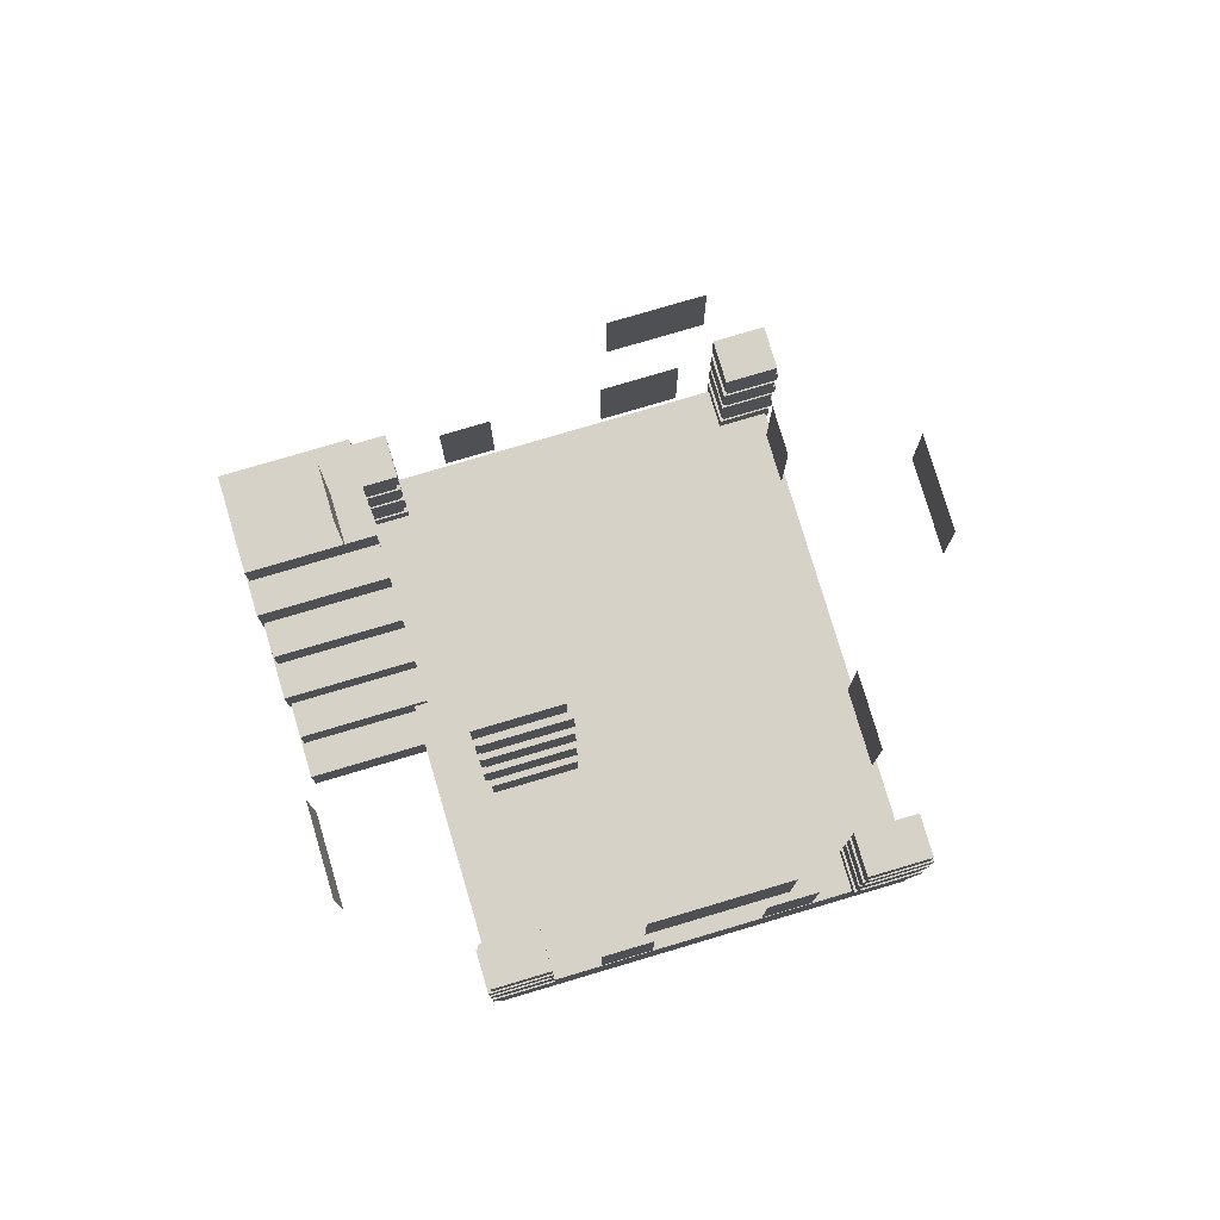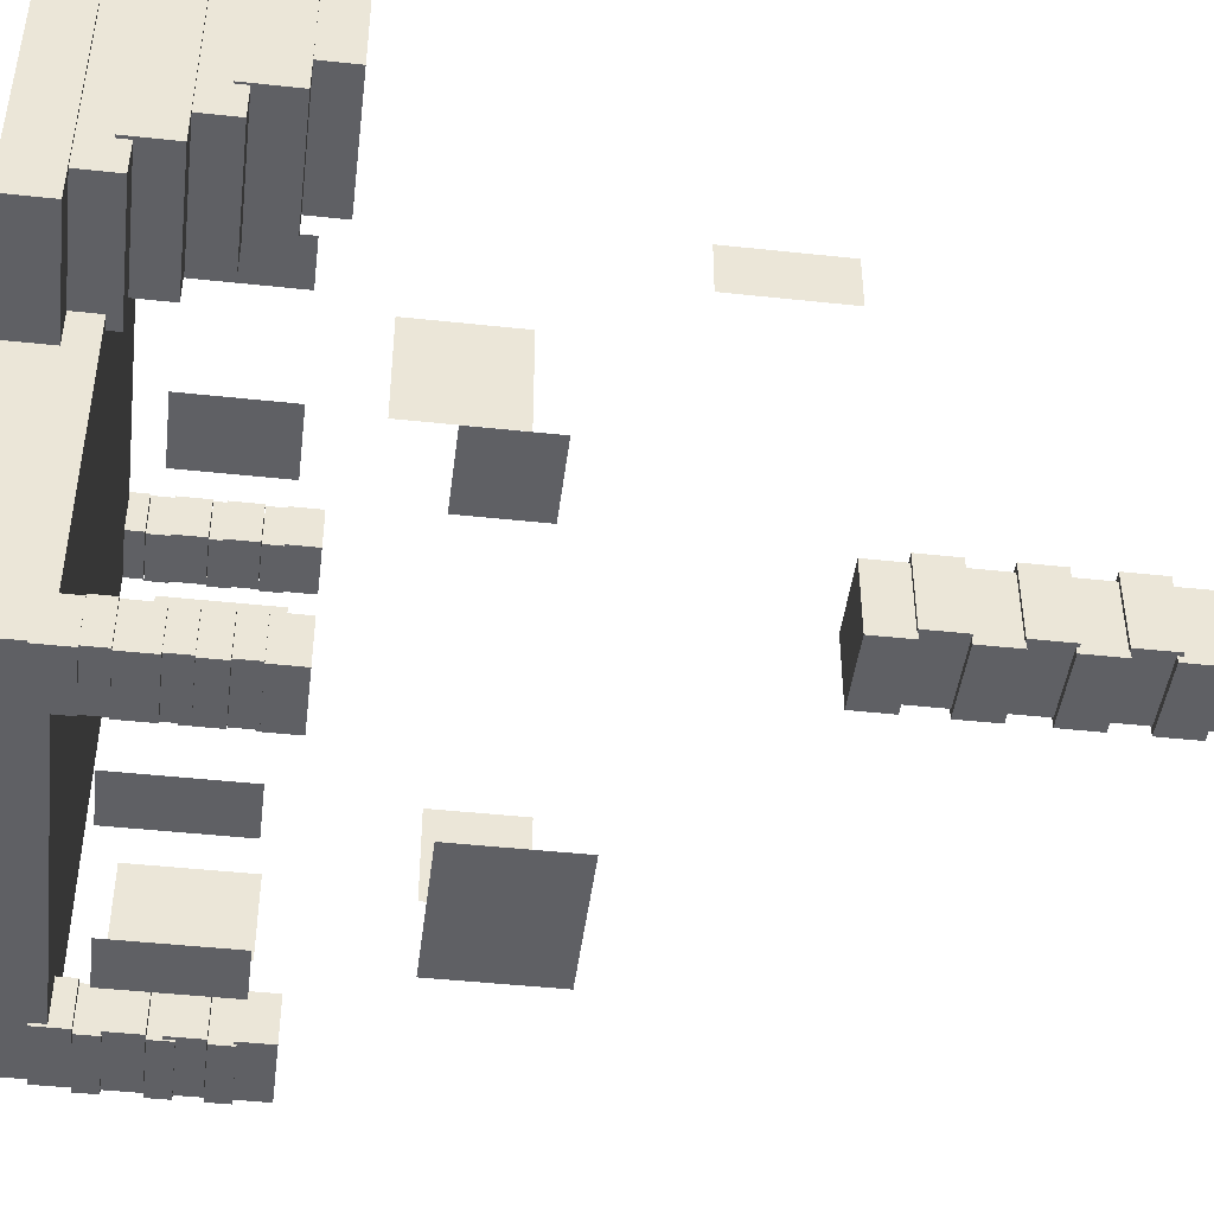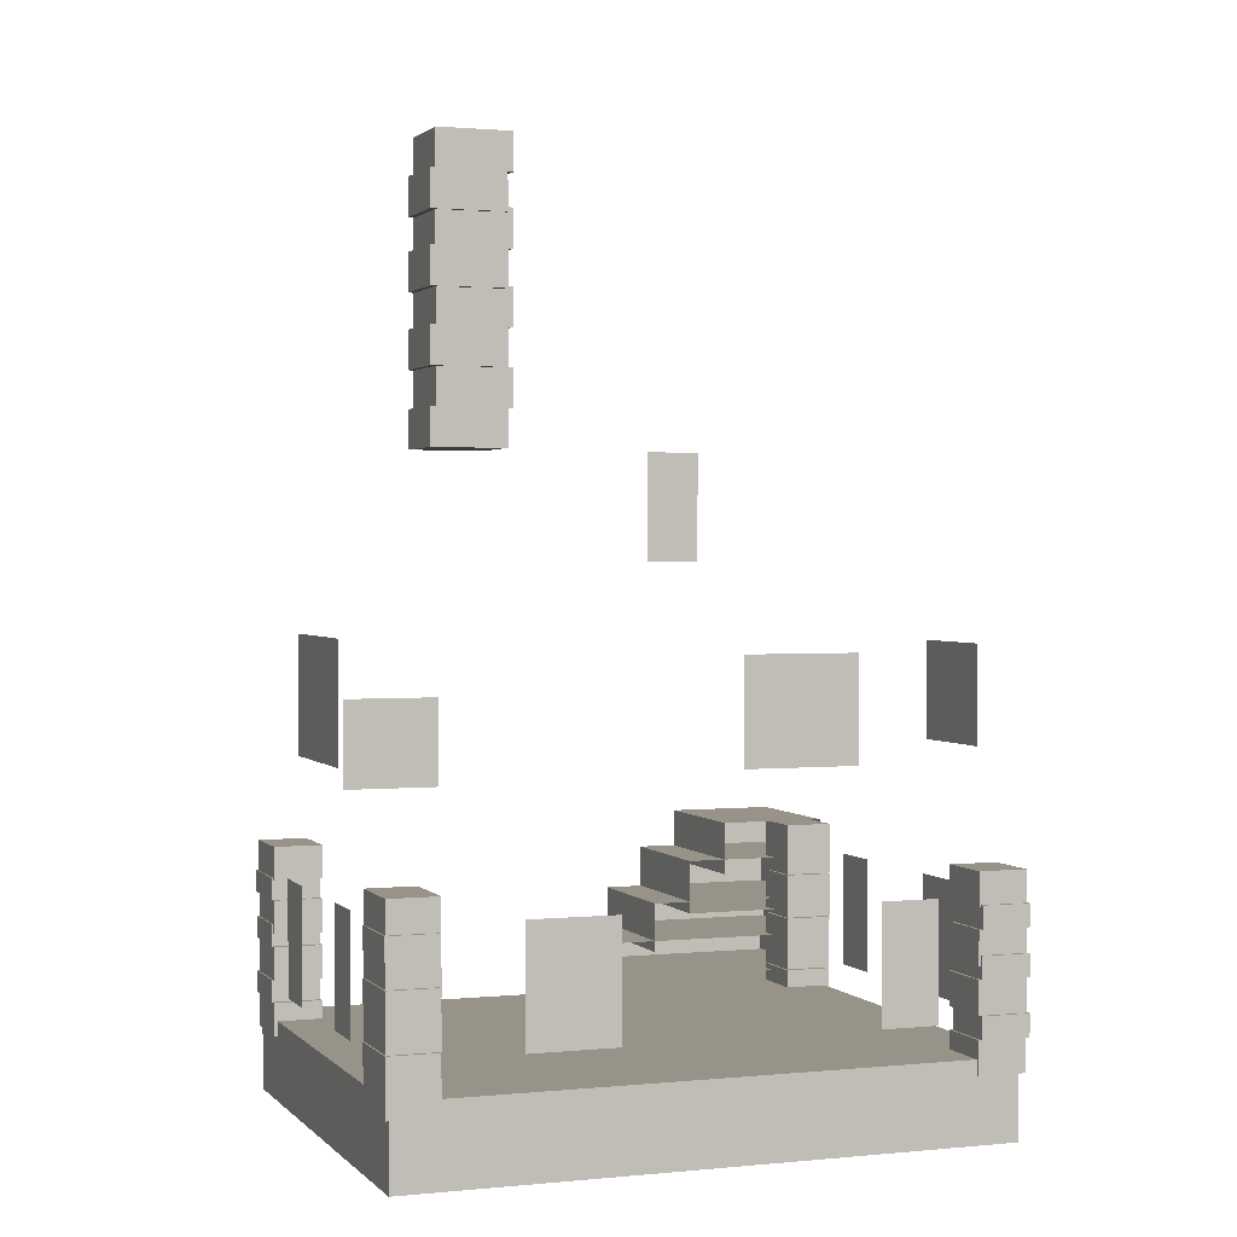
<metadata>
{"format":"obj","ext":"obj","renderer":"f3d","projection":"perspective","resolution":1024,"background":"white","views":[{"elev":78.1,"azim":163.5,"up":"+Y"},{"elev":-45.2,"azim":82.9,"up":"+Z"},{"elev":1.5,"azim":-110.2,"up":"+Y"}]}
</metadata>
<code>
v -616 162.7 652.3
v -616 -37.26 652.3
v 594.5 162.7 652.3
v 594.5 -37.26 652.3
v 594.5 162.7 -853.8
v 594.5 -37.26 -853.8
v -616 162.7 -853.8
v -616 -37.26 -853.8
v -622.5 208.5 -738.4
v -622.5 124.9 -738.4
v -439.3 208.5 -738.4
v -439.3 124.9 -738.4
v -439.3 208.5 -861.3
v -439.3 124.9 -861.3
v -622.5 208.5 -861.3
v -622.5 124.9 -861.3
v 596.9 208.5 -738.4
v 596.9 124.9 -738.4
v 427.5 208.5 -738.4
v 427.5 124.9 -738.4
v 427.5 208.5 -861.3
v 427.5 124.9 -861.3
v 596.9 208.5 -861.3
v 596.9 124.9 -861.3
v -625.3 208.5 543.2
v -625.3 124.9 543.2
v -478.7 208.5 543.2
v -478.7 124.9 543.2
v -478.7 208.5 666.1
v -478.7 124.9 666.1
v -625.3 208.5 666.1
v -625.3 124.9 666.1
v 604.9 208.5 542.2
v 604.9 124.9 542.2
v 458.3 208.5 542.2
v 458.3 124.9 542.2
v 458.3 208.5 665.1
v 458.3 124.9 665.1
v 604.9 208.5 665.1
v 604.9 124.9 665.1
v -631.8 264.8 -742.8
v -631.8 209.6 -742.8
v -448.6 264.8 -742.8
v -448.6 209.6 -742.8
v -448.6 264.8 -865.7
v -448.6 209.6 -865.7
v -631.8 264.8 -865.7
v -631.8 209.6 -865.7
v 606.2 264.8 -742.8
v 606.2 209.6 -742.8
v 436.8 264.8 -742.8
v 436.8 209.6 -742.8
v 436.8 264.8 -865.7
v 436.8 209.6 -865.7
v 606.2 264.8 -865.7
v 606.2 209.6 -865.7
v -634.6 264.8 547.6
v -634.6 209.6 547.6
v -488 264.8 547.6
v -488 209.6 547.6
v -488 264.8 670.5
v -488 209.6 670.5
v -634.6 264.8 670.5
v -634.6 209.6 670.5
v 614.2 264.8 546.5
v 614.2 209.6 546.5
v 467.6 264.8 546.5
v 467.6 209.6 546.5
v 467.6 264.8 669.4
v 467.6 209.6 669.4
v 614.2 264.8 669.4
v 614.2 209.6 669.4
v -622.5 347.4 -738.4
v -622.5 263.8 -738.4
v -439.3 347.4 -738.4
v -439.3 263.8 -738.4
v -439.3 347.4 -861.3
v -439.3 263.8 -861.3
v -622.5 347.4 -861.3
v -622.5 263.8 -861.3
v -631.8 403.7 -742.8
v -631.8 348.5 -742.8
v -448.6 403.7 -742.8
v -448.6 348.5 -742.8
v -448.6 403.7 -865.7
v -448.6 348.5 -865.7
v -631.8 403.7 -865.7
v -631.8 348.5 -865.7
v 596.9 347.4 -738.4
v 596.9 263.8 -738.4
v 427.5 347.4 -738.4
v 427.5 263.8 -738.4
v 427.5 347.4 -861.3
v 427.5 263.8 -861.3
v 596.9 347.4 -861.3
v 596.9 263.8 -861.3
v 606.2 403.7 -742.8
v 606.2 348.5 -742.8
v 436.8 403.7 -742.8
v 436.8 348.5 -742.8
v 436.8 403.7 -865.7
v 436.8 348.5 -865.7
v 606.2 403.7 -865.7
v 606.2 348.5 -865.7
v -625.3 347.4 543.2
v -625.3 263.8 543.2
v -478.7 347.4 543.2
v -478.7 263.8 543.2
v -478.7 347.4 666.1
v -478.7 263.8 666.1
v -625.3 347.4 666.1
v -625.3 263.8 666.1
v -634.6 403.7 547.6
v -634.6 348.5 547.6
v -488 403.7 547.6
v -488 348.5 547.6
v -488 403.7 670.5
v -488 348.5 670.5
v -634.6 403.7 670.5
v -634.6 348.5 670.5
v 604.9 347.4 542.2
v 604.9 263.8 542.2
v 458.3 347.4 542.2
v 458.3 263.8 542.2
v 458.3 347.4 665.1
v 458.3 263.8 665.1
v 604.9 347.4 665.1
v 604.9 263.8 665.1
v 614.2 403.7 546.5
v 614.2 348.5 546.5
v 467.6 403.7 546.5
v 467.6 348.5 546.5
v 467.6 403.7 669.4
v 467.6 348.5 669.4
v 614.2 403.7 669.4
v 614.2 348.5 669.4
v -622.5 463.4 -738.4
v -622.5 379.8 -738.4
v -439.3 463.4 -738.4
v -439.3 379.8 -738.4
v -439.3 463.4 -861.3
v -439.3 379.8 -861.3
v -622.5 463.4 -861.3
v -622.5 379.8 -861.3
v -631.8 519.7 -742.8
v -631.8 464.4 -742.8
v -448.6 519.7 -742.8
v -448.6 464.4 -742.8
v -448.6 519.7 -865.7
v -448.6 464.4 -865.7
v -631.8 519.7 -865.7
v -631.8 464.4 -865.7
v 596.9 463.4 -738.4
v 596.9 379.8 -738.4
v 427.5 463.4 -738.4
v 427.5 379.8 -738.4
v 427.5 463.4 -861.3
v 427.5 379.8 -861.3
v 596.9 463.4 -861.3
v 596.9 379.8 -861.3
v 606.2 519.7 -742.8
v 606.2 464.4 -742.8
v 436.8 519.7 -742.8
v 436.8 464.4 -742.8
v 436.8 519.7 -865.7
v 436.8 464.4 -865.7
v 606.2 519.7 -865.7
v 606.2 464.4 -865.7
v -625.3 463.4 543.2
v -625.3 379.8 543.2
v -478.7 463.4 543.2
v -478.7 379.8 543.2
v -478.7 463.4 666.1
v -478.7 379.8 666.1
v -625.3 463.4 666.1
v -625.3 379.8 666.1
v -634.6 519.7 547.6
v -634.6 464.4 547.6
v -488 519.7 547.6
v -488 464.4 547.6
v -488 519.7 670.5
v -488 464.4 670.5
v -634.6 519.7 670.5
v -634.6 464.4 670.5
v 604.9 463.4 542.2
v 604.9 379.8 542.2
v 458.3 463.4 542.2
v 458.3 379.8 542.2
v 458.3 463.4 665.1
v 458.3 379.8 665.1
v 604.9 463.4 665.1
v 604.9 379.8 665.1
v 614.2 519.7 546.5
v 614.2 464.4 546.5
v 467.6 519.7 546.5
v 467.6 464.4 546.5
v 467.6 519.7 669.4
v 467.6 464.4 669.4
v 614.2 519.7 669.4
v 614.2 464.4 669.4
v -622.5 597.6 -738.4
v -622.5 514.1 -738.4
v -439.3 597.6 -738.4
v -439.3 514.1 -738.4
v -439.3 597.6 -861.3
v -439.3 514.1 -861.3
v -622.5 597.6 -861.3
v -622.5 514.1 -861.3
v 596.9 597.6 -738.4
v 596.9 514.1 -738.4
v 427.5 597.6 -738.4
v 427.5 514.1 -738.4
v 427.5 597.6 -861.3
v 427.5 514.1 -861.3
v 596.9 597.6 -861.3
v 596.9 514.1 -861.3
v -625.3 597.6 543.2
v -625.3 514.1 543.2
v -478.7 597.6 543.2
v -478.7 514.1 543.2
v -478.7 597.6 666.1
v -478.7 514.1 666.1
v -625.3 597.6 666.1
v -625.3 514.1 666.1
v 604.9 597.6 542.2
v 604.9 514.1 542.2
v 458.3 597.6 542.2
v 458.3 514.1 542.2
v 458.3 597.6 665.1
v 458.3 514.1 665.1
v 604.9 597.6 665.1
v 604.9 514.1 665.1
v 555.4 90.32 667.4
v 555.4 -36.19 667.4
v 933.3 90.32 667.4
v 933.3 -36.19 667.4
v 933.3 90.32 -100
v 933.3 -36.19 -100
v 555.4 90.32 -100
v 555.4 -36.19 -100
v 555.4 194.7 675.7
v 555.4 62.75 675.7
v 925.8 194.7 675.7
v 925.8 62.75 675.7
v 925.8 194.7 0
v 925.8 62.75 0
v 555.4 194.7 0
v 555.4 62.75 0
v 555.4 291.2 667.4
v 555.4 163 667.4
v 933.8 291.2 667.4
v 933.8 163 667.4
v 933.8 291.2 100
v 933.8 163 100
v 555.4 291.2 100
v 555.4 163 100
v 555.4 391.4 672.8
v 555.4 261.7 672.8
v 925.8 391.4 672.8
v 925.8 261.7 672.8
v 925.8 391.4 200
v 925.8 261.7 200
v 555.4 391.4 200
v 555.4 261.7 200
v 555.4 500.9 667.4
v 555.4 360.5 667.4
v 931.1 500.9 667.4
v 931.1 360.5 667.4
v 931.1 500.9 300
v 931.1 360.5 300
v 555.4 500.9 300
v 555.4 360.5 300
v 555.4 600 680.9
v 555.4 461.8 680.9
v 925.8 600 680.9
v 925.8 461.8 680.9
v 925.8 600 400
v 925.8 461.8 400
v 555.4 600 400
v 555.4 461.8 400
v 241.1 1688 -310.1
v 241.1 1586 -310.1
v 441.1 1688 -310.1
v 441.1 1586 -310.1
v 441.1 1688 -510.1
v 441.1 1586 -510.1
v 241.1 1688 -510.1
v 241.1 1586 -510.1
v 251.3 1787 -293.6
v 251.3 1686 -293.6
v 451.3 1787 -293.6
v 451.3 1686 -293.6
v 451.3 1787 -493.6
v 451.3 1686 -493.6
v 251.3 1787 -493.6
v 251.3 1686 -493.6
v 241.1 1888 -310.1
v 241.1 1786 -310.1
v 441.1 1888 -310.1
v 441.1 1786 -310.1
v 441.1 1888 -510.1
v 441.1 1786 -510.1
v 241.1 1888 -510.1
v 241.1 1786 -510.1
v 251.3 1988 -293.6
v 251.3 1886 -293.6
v 451.3 1988 -293.6
v 451.3 1886 -293.6
v 451.3 1988 -493.6
v 451.3 1886 -493.6
v 251.3 1988 -493.6
v 251.3 1886 -493.6
v 241.1 2083 -310.1
v 241.1 1981 -310.1
v 441.1 2083 -310.1
v 441.1 1981 -310.1
v 441.1 2083 -510.1
v 441.1 1981 -510.1
v 241.1 2083 -510.1
v 241.1 1981 -510.1
v 251.3 2182 -293.6
v 251.3 2080 -293.6
v 451.3 2182 -293.6
v 451.3 2080 -293.6
v 451.3 2182 -493.6
v 451.3 2080 -493.6
v 251.3 2182 -493.6
v 251.3 2080 -493.6
v 241.1 2271 -310.1
v 241.1 2169 -310.1
v 441.1 2271 -310.1
v 441.1 2169 -310.1
v 441.1 2271 -510.1
v 441.1 2169 -510.1
v 241.1 2271 -510.1
v 241.1 2169 -510.1
v 251.3 2371 -293.6
v 251.3 2269 -293.6
v 451.3 2371 -293.6
v 451.3 2269 -293.6
v 451.3 2371 -493.6
v 451.3 2269 -493.6
v 251.3 2371 -493.6
v 251.3 2269 -493.6
v -208 841.8 -857.9
v 176.4 841.8 -857.9
v -208 1134 -857.9
v 176.4 1134 -857.9
v 903.1 689.2 -562.7
v 903.1 689.2 -296.3
v 903.1 933.3 -562.7
v 903.1 933.3 -296.3
v -165.8 868.7 638.2
v -432.2 868.7 638.2
v -165.8 1113 638.2
v -432.2 1113 638.2
v -849.3 868.7 131.1
v -849.3 868.7 -135.3
v -849.3 1113 131.1
v -849.3 1113 -135.3
v 146 241.5 -857.9
v 291.3 241.5 -857.9
v 146 534.1 -857.9
v 291.3 534.1 -857.9
v -168 241.5 -857.9
v -313.3 241.5 -857.9
v -168 534.1 -857.9
v -313.3 534.1 -857.9
v 170.7 241.5 639.5
v 316 241.5 639.5
v 170.7 534.1 639.5
v 316 534.1 639.5
v -372.1 241.5 639.5
v -147.8 241.5 639.5
v -372.1 534.1 639.5
v -147.8 534.1 639.5
v -589.6 241.5 313.6
v -589.6 241.5 458.9
v -589.6 534.1 313.6
v -589.6 534.1 458.9
v -589.6 241.5 -539.8
v -589.6 241.5 -315.5
v -589.6 534.1 -539.8
v -589.6 534.1 -315.5
v 622.8 1303 348.6
v 622.8 1303 203.2
v 622.8 1595 348.6
v 622.8 1595 203.2
f 1 4 3
f 4 1 2
f 3 6 5
f 6 3 4
f 5 8 7
f 8 5 6
f 7 2 1
f 2 7 8
f 7 3 5
f 3 7 1
f 2 6 4
f 6 2 8
f 9 12 11
f 12 9 10
f 11 14 13
f 14 11 12
f 13 16 15
f 16 13 14
f 15 10 9
f 10 15 16
f 15 11 13
f 11 15 9
f 10 14 12
f 14 10 16
f 17 20 18
f 20 17 19
f 19 22 20
f 22 19 21
f 21 24 22
f 24 21 23
f 23 18 24
f 18 23 17
f 23 19 17
f 19 23 21
f 18 22 24
f 22 18 20
f 25 28 26
f 28 25 27
f 27 30 28
f 30 27 29
f 29 32 30
f 32 29 31
f 31 26 32
f 26 31 25
f 31 27 25
f 27 31 29
f 26 30 32
f 30 26 28
f 33 36 35
f 36 33 34
f 35 38 37
f 38 35 36
f 37 40 39
f 40 37 38
f 39 35 37
f 35 39 33
f 34 38 36
f 38 34 40
f 41 44 43
f 44 41 42
f 43 46 45
f 46 43 44
f 45 48 47
f 48 45 46
f 47 42 41
f 42 47 48
f 47 43 45
f 43 47 41
f 42 46 44
f 46 42 48
f 49 52 50
f 52 49 51
f 51 54 52
f 54 51 53
f 53 56 54
f 56 53 55
f 55 50 56
f 50 55 49
f 55 51 49
f 51 55 53
f 50 54 56
f 54 50 52
f 57 60 58
f 60 57 59
f 59 62 60
f 62 59 61
f 61 64 62
f 64 61 63
f 63 58 64
f 58 63 57
f 63 59 57
f 59 63 61
f 58 62 64
f 62 58 60
f 65 68 67
f 68 65 66
f 67 70 69
f 70 67 68
f 69 72 71
f 72 69 70
f 71 66 65
f 66 71 72
f 71 67 69
f 67 71 65
f 66 70 68
f 70 66 72
f 73 76 75
f 76 73 74
f 75 78 77
f 78 75 76
f 77 80 79
f 80 77 78
f 79 74 73
f 74 79 80
f 79 75 77
f 75 79 73
f 74 78 76
f 78 74 80
f 81 84 83
f 84 81 82
f 83 86 85
f 86 83 84
f 85 88 87
f 88 85 86
f 87 82 81
f 82 87 88
f 87 83 85
f 83 87 81
f 82 86 84
f 86 82 88
f 89 92 90
f 92 89 91
f 91 94 92
f 94 91 93
f 93 96 94
f 96 93 95
f 95 90 96
f 90 95 89
f 95 91 89
f 91 95 93
f 90 94 96
f 94 90 92
f 97 100 98
f 100 97 99
f 99 102 100
f 102 99 101
f 101 104 102
f 104 101 103
f 103 98 104
f 98 103 97
f 103 99 97
f 99 103 101
f 98 102 104
f 102 98 100
f 105 108 106
f 108 105 107
f 107 110 108
f 110 107 109
f 109 112 110
f 112 109 111
f 111 106 112
f 106 111 105
f 111 107 105
f 107 111 109
f 106 110 112
f 110 106 108
f 113 116 114
f 116 113 115
f 115 118 116
f 118 115 117
f 117 120 118
f 120 117 119
f 119 114 120
f 114 119 113
f 119 115 113
f 115 119 117
f 114 118 120
f 118 114 116
f 121 124 123
f 124 121 122
f 123 126 125
f 126 123 124
f 125 128 127
f 128 125 126
f 127 123 125
f 123 127 121
f 122 126 124
f 126 122 128
f 129 132 131
f 132 129 130
f 131 134 133
f 134 131 132
f 133 136 135
f 136 133 134
f 135 130 129
f 130 135 136
f 135 131 133
f 131 135 129
f 130 134 132
f 134 130 136
f 137 140 139
f 140 137 138
f 139 142 141
f 142 139 140
f 141 144 143
f 144 141 142
f 143 138 137
f 138 143 144
f 143 139 141
f 139 143 137
f 138 142 140
f 142 138 144
f 145 148 147
f 148 145 146
f 147 150 149
f 150 147 148
f 149 152 151
f 152 149 150
f 151 146 145
f 146 151 152
f 151 147 149
f 147 151 145
f 146 150 148
f 150 146 152
f 153 156 154
f 156 153 155
f 155 158 156
f 158 155 157
f 157 160 158
f 160 157 159
f 159 154 160
f 154 159 153
f 159 155 153
f 155 159 157
f 154 158 160
f 158 154 156
f 161 164 162
f 164 161 163
f 163 166 164
f 166 163 165
f 165 168 166
f 168 165 167
f 167 162 168
f 162 167 161
f 167 163 161
f 163 167 165
f 162 166 168
f 166 162 164
f 169 172 170
f 172 169 171
f 171 174 172
f 174 171 173
f 173 176 174
f 176 173 175
f 175 170 176
f 170 175 169
f 175 171 169
f 171 175 173
f 170 174 176
f 174 170 172
f 177 180 178
f 180 177 179
f 179 182 180
f 182 179 181
f 181 184 182
f 184 181 183
f 183 178 184
f 178 183 177
f 183 179 177
f 179 183 181
f 178 182 184
f 182 178 180
f 185 188 187
f 188 185 186
f 187 190 189
f 190 187 188
f 189 192 191
f 192 189 190
f 191 187 189
f 187 191 185
f 186 190 188
f 190 186 192
f 193 196 195
f 196 193 194
f 195 198 197
f 198 195 196
f 197 200 199
f 200 197 198
f 199 194 193
f 194 199 200
f 199 195 197
f 195 199 193
f 194 198 196
f 198 194 200
f 201 204 203
f 204 201 202
f 203 206 205
f 206 203 204
f 205 208 207
f 208 205 206
f 207 202 201
f 202 207 208
f 207 203 205
f 203 207 201
f 202 206 204
f 206 202 208
f 209 212 210
f 212 209 211
f 211 214 212
f 214 211 213
f 213 216 214
f 216 213 215
f 215 210 216
f 210 215 209
f 215 211 209
f 211 215 213
f 210 214 216
f 214 210 212
f 217 220 218
f 220 217 219
f 219 222 220
f 222 219 221
f 221 224 222
f 224 221 223
f 223 218 224
f 218 223 217
f 223 219 217
f 219 223 221
f 218 222 224
f 222 218 220
f 225 228 227
f 228 225 226
f 227 230 229
f 230 227 228
f 229 232 231
f 232 229 230
f 231 227 229
f 227 231 225
f 226 230 228
f 230 226 232
f 233 236 235
f 236 233 234
f 235 238 237
f 238 235 236
f 237 240 239
f 240 237 238
f 239 235 237
f 235 239 233
f 241 244 243
f 244 241 242
f 243 246 245
f 246 243 244
f 245 248 247
f 248 245 246
f 247 243 245
f 243 247 241
f 249 252 251
f 252 249 250
f 251 254 253
f 254 251 252
f 253 256 255
f 256 253 254
f 255 251 253
f 251 255 249
f 250 254 252
f 254 250 256
f 257 260 259
f 260 257 258
f 259 262 261
f 262 259 260
f 261 264 263
f 264 261 262
f 263 259 261
f 259 263 257
f 265 268 267
f 268 265 266
f 267 270 269
f 270 267 268
f 269 272 271
f 272 269 270
f 271 267 269
f 267 271 265
f 266 270 268
f 270 266 272
f 273 276 275
f 276 273 274
f 275 278 277
f 278 275 276
f 277 280 279
f 280 277 278
f 279 275 277
f 275 279 273
f 281 284 283
f 284 281 282
f 283 286 285
f 286 283 284
f 285 288 287
f 288 285 286
f 287 282 281
f 282 287 288
f 287 283 285
f 283 287 281
f 282 286 284
f 286 282 288
f 289 292 291
f 292 289 290
f 291 294 293
f 294 291 292
f 293 296 295
f 296 293 294
f 295 290 289
f 290 295 296
f 295 291 293
f 291 295 289
f 290 294 292
f 294 290 296
f 297 300 299
f 300 297 298
f 299 302 301
f 302 299 300
f 301 304 303
f 304 301 302
f 303 298 297
f 298 303 304
f 303 299 301
f 299 303 297
f 298 302 300
f 302 298 304
f 305 308 307
f 308 305 306
f 307 310 309
f 310 307 308
f 309 312 311
f 312 309 310
f 311 306 305
f 306 311 312
f 311 307 309
f 307 311 305
f 306 310 308
f 310 306 312
f 313 316 315
f 316 313 314
f 315 318 317
f 318 315 316
f 317 320 319
f 320 317 318
f 319 314 313
f 314 319 320
f 319 315 317
f 315 319 313
f 314 318 316
f 318 314 320
f 321 324 323
f 324 321 322
f 323 326 325
f 326 323 324
f 325 328 327
f 328 325 326
f 327 322 321
f 322 327 328
f 327 323 325
f 323 327 321
f 322 326 324
f 326 322 328
f 329 332 331
f 332 329 330
f 331 334 333
f 334 331 332
f 333 336 335
f 336 333 334
f 335 330 329
f 330 335 336
f 335 331 333
f 331 335 329
f 330 334 332
f 334 330 336
f 337 340 339
f 340 337 338
f 339 342 341
f 342 339 340
f 341 344 343
f 344 341 342
f 343 338 337
f 338 343 344
f 343 339 341
f 339 343 337
f 338 342 340
f 342 338 344
f 345 348 346
f 348 345 347
f 349 352 350
f 352 349 351
f 353 356 354
f 356 353 355
f 357 360 358
f 360 357 359
f 361 364 362
f 364 361 363
f 365 368 367
f 368 365 366
f 369 372 371
f 372 369 370
f 373 376 375
f 376 373 374
f 377 380 379
f 380 377 378
f 381 384 383
f 384 381 382
f 385 388 387
f 388 385 386

</code>
